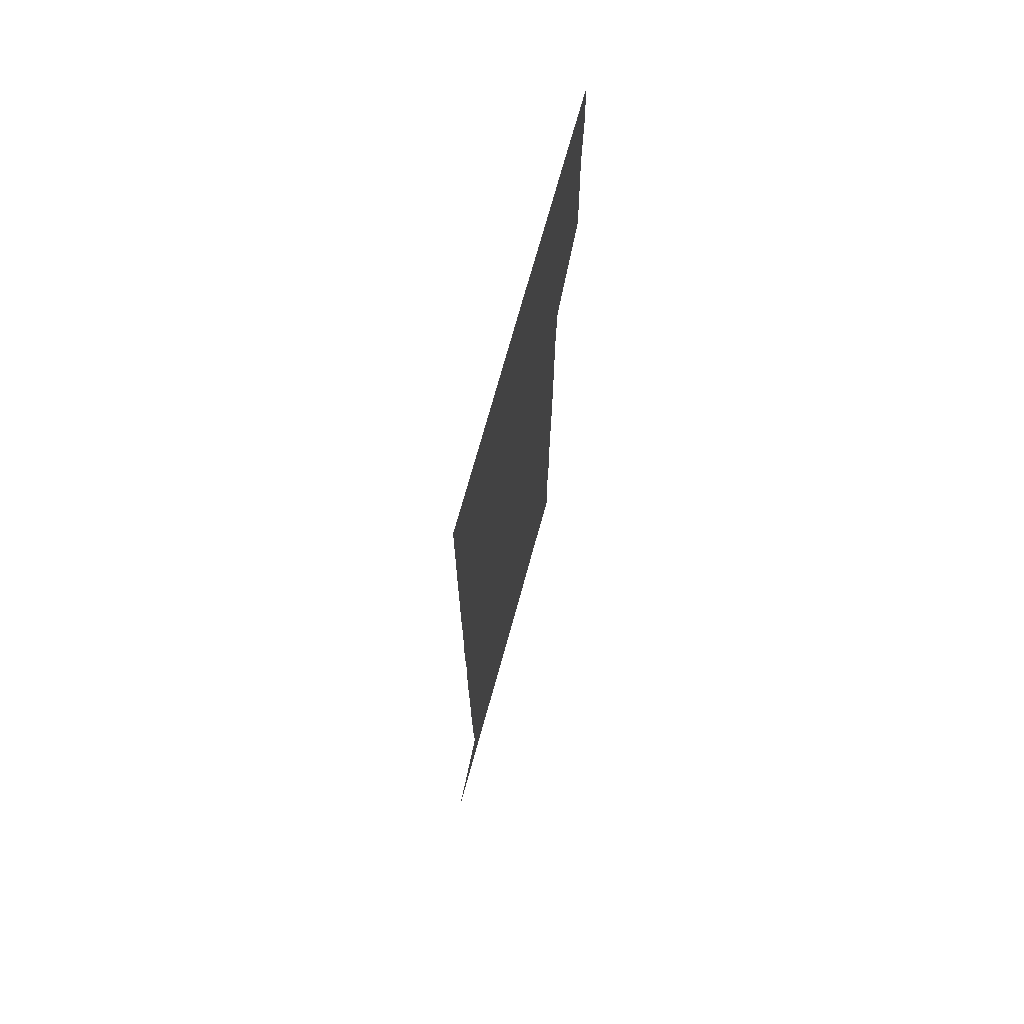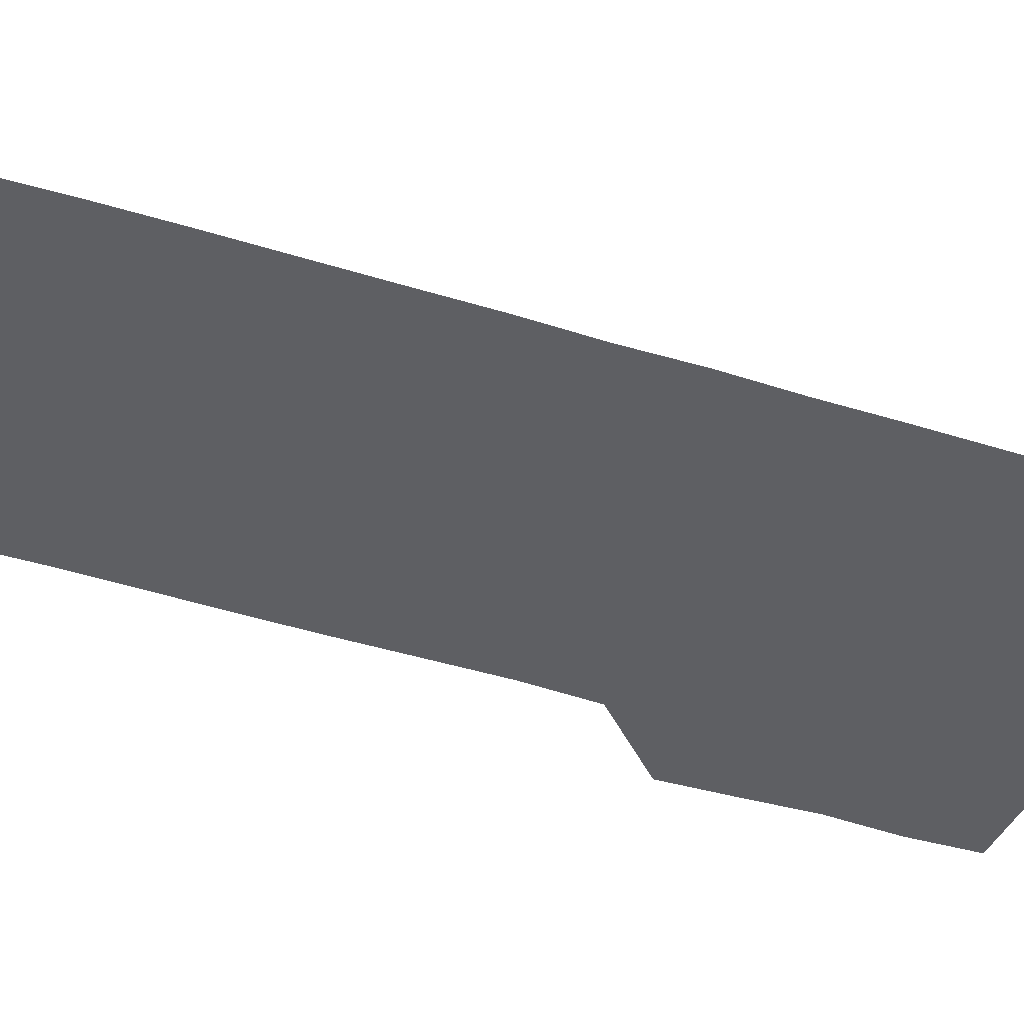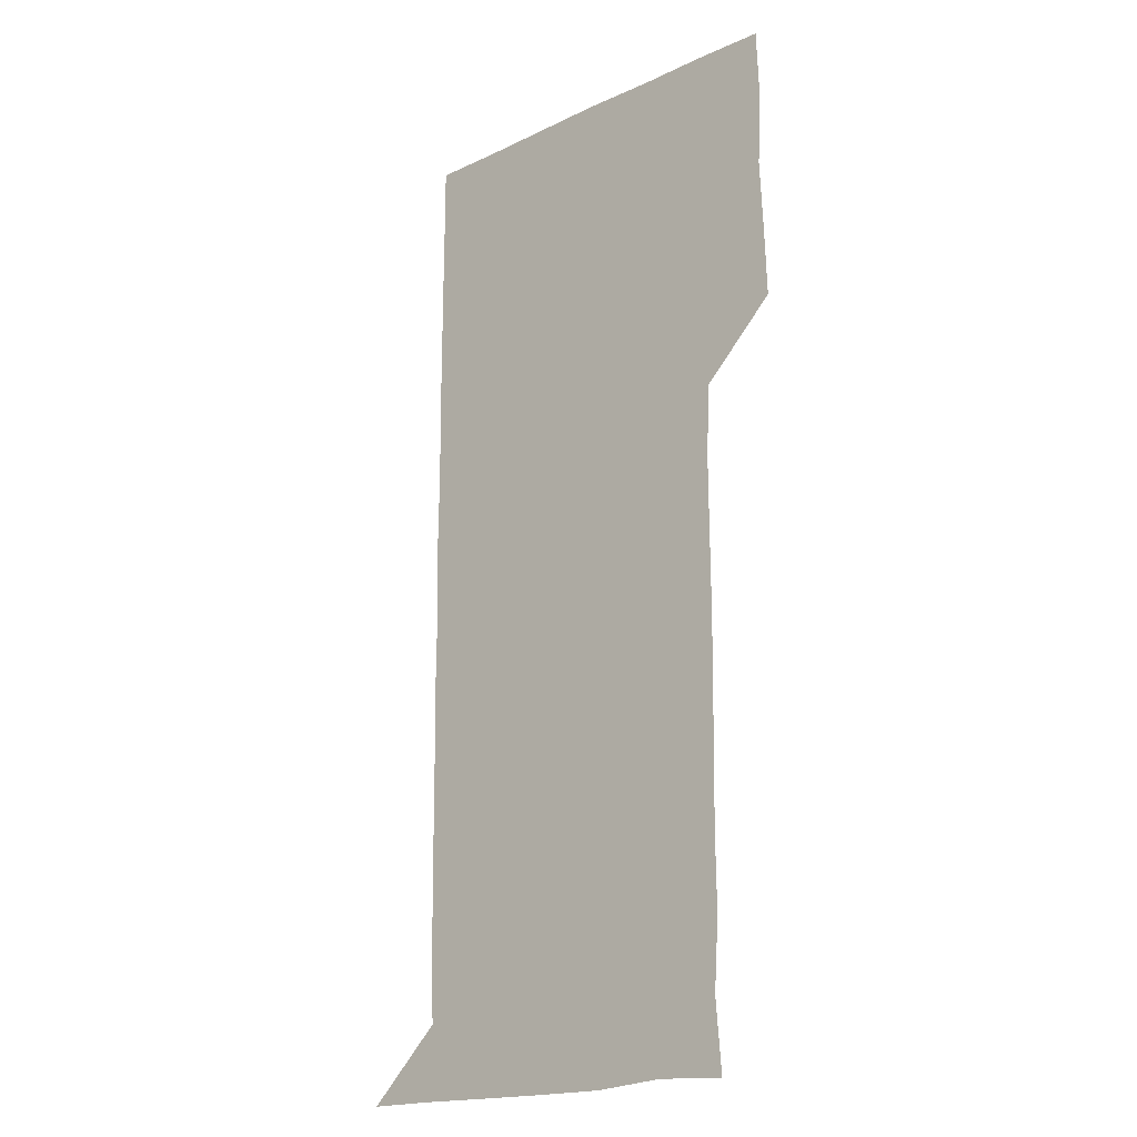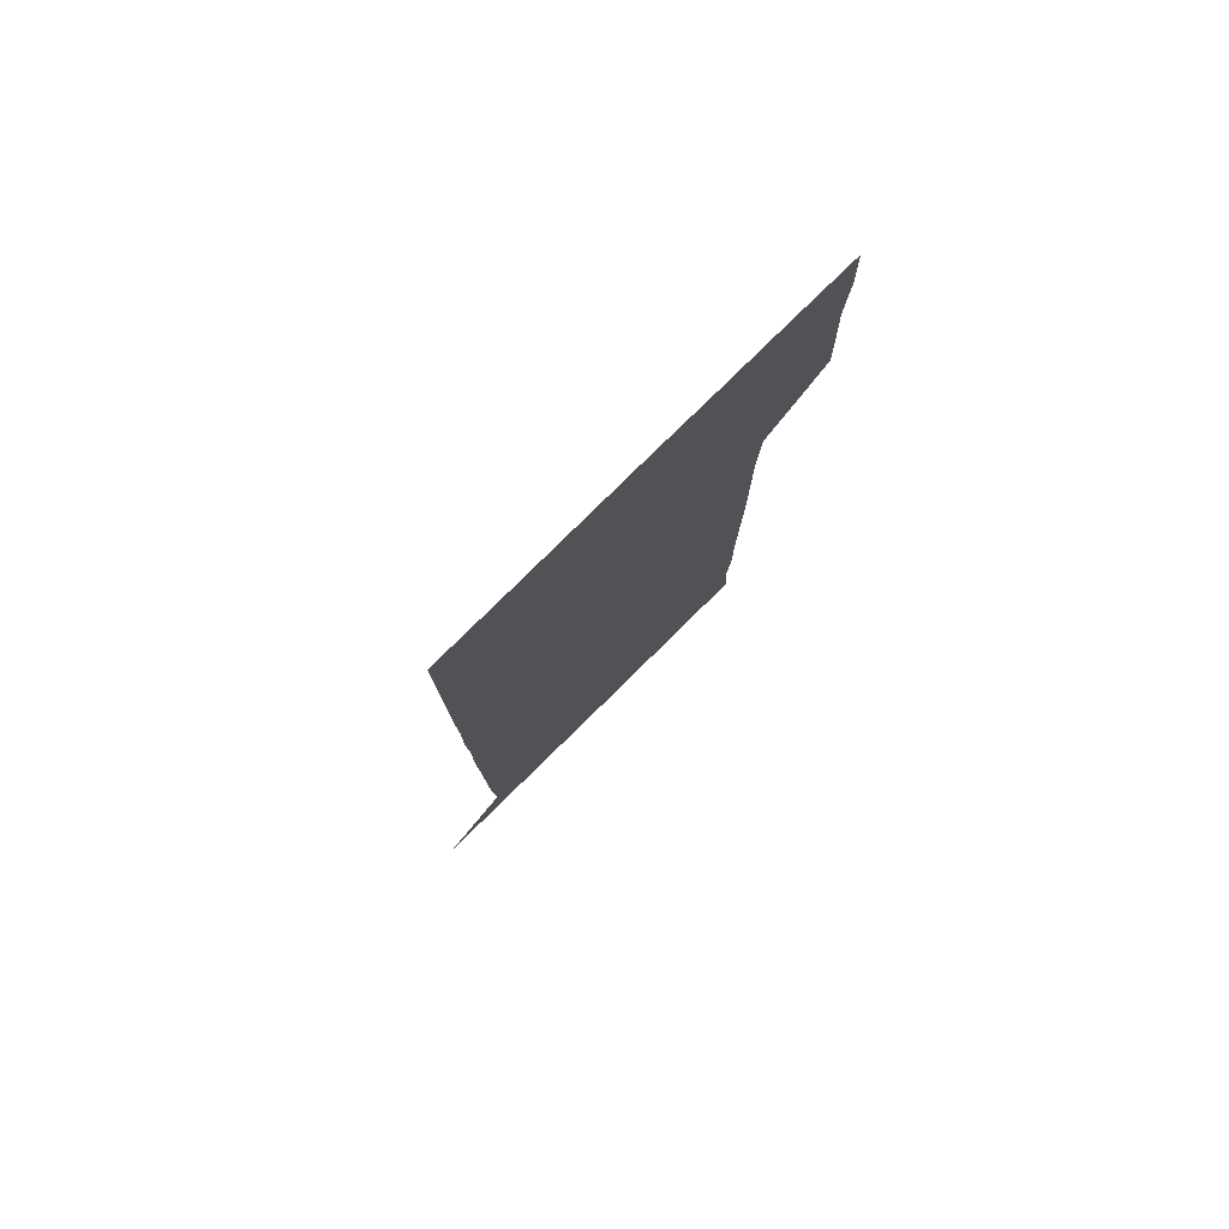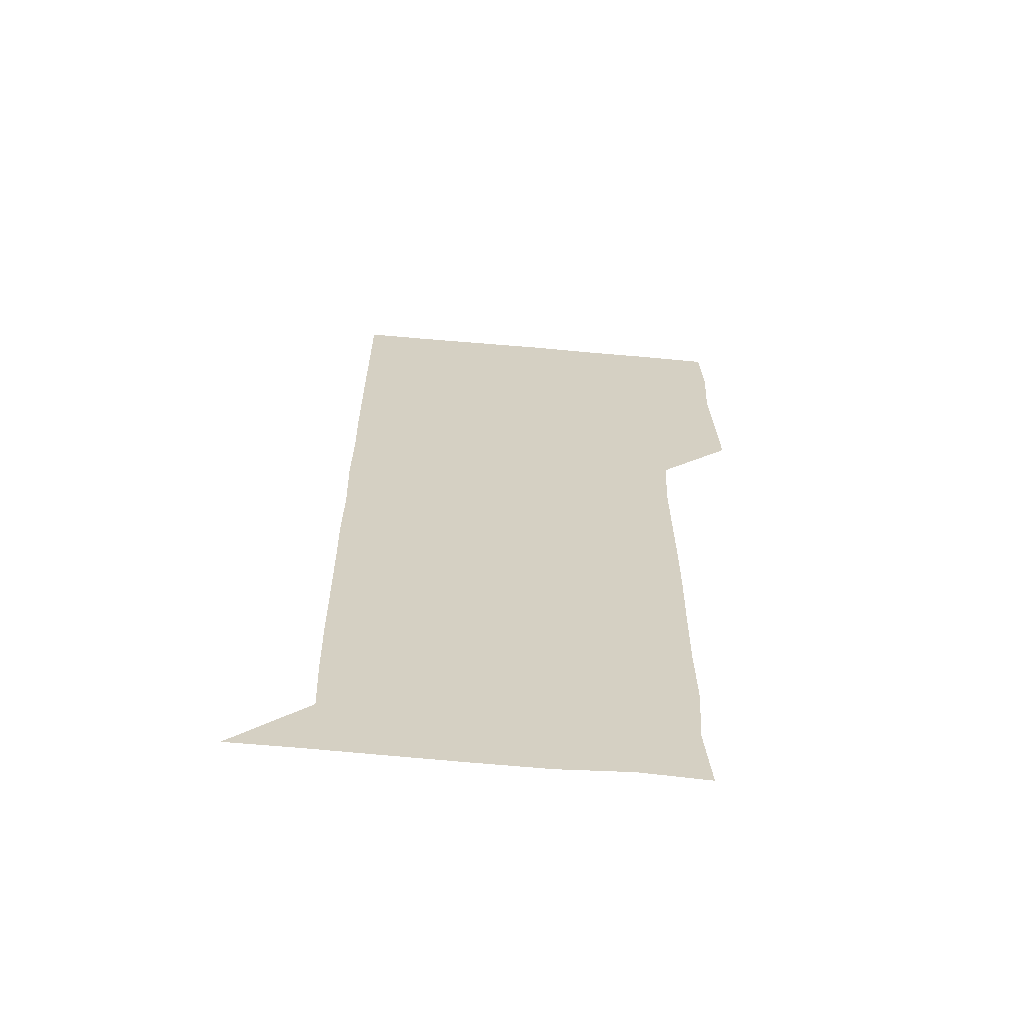
<metadata>
{"format":"obj","ext":"obj","renderer":"f3d","projection":"perspective","resolution":1024,"background":"white","views":[{"elev":72.7,"azim":105.5,"up":"+Y"},{"elev":-41.5,"azim":68.7,"up":"+Z"},{"elev":-19.0,"azim":-138.3,"up":"+Y"},{"elev":80.0,"azim":135.5,"up":"+Y"},{"elev":-64.2,"azim":174.9,"up":"+Y"}]}
</metadata>
<code>
v 479 450.8 0
v 480.1 479.8 0
v 481.5 510.7 0
v 480 541.4 0
v 481.1 570.6 0
v 510.6 149.1 0
v 513 179.3 0
v 511.1 208.2 0
v 511.5 238.8 0
v 511.2 269.4 0
v 510.7 299.5 0
v 510.6 329.5 0
v 510.9 359.6 0
v 511.1 390.4 0
v 509.7 420.8 0
v 512.2 451.4 0
v 510.7 481 0
v 511.8 510.9 0
v 512 540.5 0
v 510.5 571.3 0
v 539.4 150.9 0
v 542.1 182.1 0
v 542.6 212.3 0
v 542.1 241.9 0
v 541.7 271.4 0
v 541.7 301.5 0
v 541.7 331.4 0
v 541.4 361.2 0
v 541.2 391.2 0
v 541.7 421.6 0
v 541.9 451.4 0
v 541.7 481.2 0
v 541.6 510.9 0
v 542.2 539.9 0
v 540.6 571.1 0
v 569.5 148.7 0
v 571.2 182.2 0
v 571.9 214 0
v 571.5 242.1 0
v 571.5 271.9 0
v 571.4 301.8 0
v 571.4 331.6 0
v 571.4 361.7 0
v 571.4 391.7 0
v 571.3 421.5 0
v 571.6 451.4 0
v 571.2 481.1 0
v 571.3 510.9 0
v 571.4 540.3 0
v 570.5 571.8 0
v 600 149 0
v 600.9 183.8 0
v 601 212.3 0
v 600.9 241.4 0
v 601 272.3 0
v 600.9 301.5 0
v 601 332.5 0
v 601 361.8 0
v 601 391.4 0
v 601 421.2 0
v 600.9 451.4 0
v 601 481.1 0
v 601 510.9 0
v 601 540.1 0
v 600.6 571.3 0
v 631.4 149.5 0
v 630.3 181.7 0
v 630.2 212.4 0
v 630.4 242 0
v 630.4 272 0
v 630.6 301.5 0
v 630.3 332 0
v 630.4 361.8 0
v 630.5 391.4 0
v 630.8 421.2 0
v 630.5 451.3 0
v 630.6 481.1 0
v 630.8 511 0
v 630.7 540.7 0
v 630.9 570.9 0
v 661.7 150.2 0
v 658.9 181 0
v 659.9 209.9 0
v 660.4 239.9 0
v 660.5 270 0
v 660.7 300.1 0
v 661.1 329.9 0
v 660.7 360.5 0
v 661.4 390.3 0
v 661 420.7 0
v 661.3 450.7 0
v 661.3 480.9 0
v 661.2 511 0
v 661.1 541.1 0
v 661 571 0
v 690.5 150.3 0
v 691 571 0
v 691 601 0
f 15 16 1
f 1 16 2
f 16 17 2
f 2 17 3
f 17 18 3
f 3 18 4
f 18 19 4
f 4 19 5
f 19 20 5
f 6 21 7
f 21 22 7
f 7 22 8
f 22 23 8
f 8 23 9
f 23 24 9
f 9 24 10
f 24 25 10
f 10 25 11
f 25 26 11
f 11 26 12
f 26 27 12
f 12 27 13
f 27 28 13
f 13 28 14
f 28 29 14
f 14 29 15
f 29 30 15
f 15 30 16
f 30 31 16
f 16 31 17
f 31 32 17
f 17 32 18
f 32 33 18
f 18 33 19
f 33 34 19
f 19 34 20
f 34 35 20
f 21 36 22
f 36 37 22
f 22 37 23
f 37 38 23
f 23 38 24
f 38 39 24
f 24 39 25
f 39 40 25
f 25 40 26
f 40 41 26
f 26 41 27
f 41 42 27
f 27 42 28
f 42 43 28
f 28 43 29
f 43 44 29
f 29 44 30
f 44 45 30
f 30 45 31
f 45 46 31
f 31 46 32
f 46 47 32
f 32 47 33
f 47 48 33
f 33 48 34
f 48 49 34
f 34 49 35
f 49 50 35
f 36 51 37
f 51 52 37
f 37 52 38
f 52 53 38
f 38 53 39
f 53 54 39
f 39 54 40
f 54 55 40
f 40 55 41
f 55 56 41
f 41 56 42
f 56 57 42
f 42 57 43
f 57 58 43
f 43 58 44
f 58 59 44
f 44 59 45
f 59 60 45
f 45 60 46
f 60 61 46
f 46 61 47
f 61 62 47
f 47 62 48
f 62 63 48
f 48 63 49
f 63 64 49
f 49 64 50
f 64 65 50
f 51 66 52
f 66 67 52
f 52 67 53
f 67 68 53
f 53 68 54
f 68 69 54
f 54 69 55
f 69 70 55
f 55 70 56
f 70 71 56
f 56 71 57
f 71 72 57
f 57 72 58
f 72 73 58
f 58 73 59
f 73 74 59
f 59 74 60
f 74 75 60
f 60 75 61
f 75 76 61
f 61 76 62
f 76 77 62
f 62 77 63
f 77 78 63
f 63 78 64
f 78 79 64
f 64 79 65
f 79 80 65
f 66 81 67
f 81 82 67
f 67 82 68
f 82 83 68
f 68 83 69
f 83 84 69
f 69 84 70
f 84 85 70
f 70 85 71
f 85 86 71
f 71 86 72
f 86 87 72
f 72 87 73
f 87 88 73
f 73 88 74
f 88 89 74
f 74 89 75
f 89 90 75
f 75 90 76
f 90 91 76
f 76 91 77
f 91 92 77
f 77 92 78
f 92 93 78
f 78 93 79
f 93 94 79
f 79 94 80
f 94 95 80
f 81 96 82

</code>
